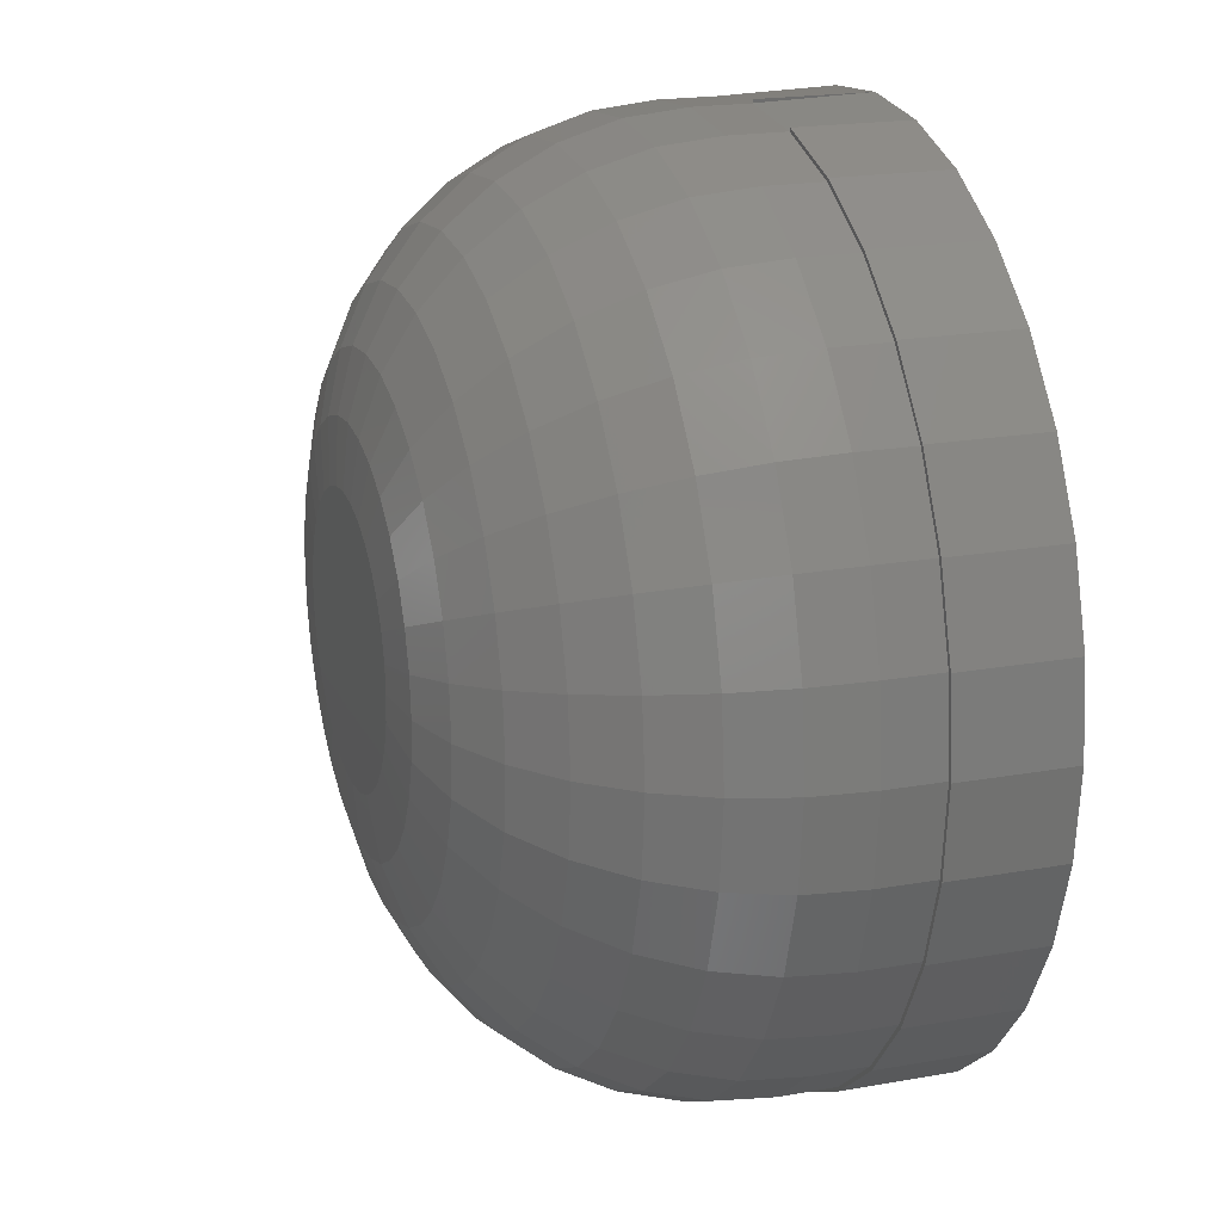
<metadata>
{"format":"stl","ext":"stl","renderer":"f3d","projection":"perspective","resolution":1024,"background":"white","views":[{"elev":20.0,"azim":-108.2,"up":"+Z"}]}
</metadata>
<code>
# stl→obj: 368 verts, 732 faces
v -0.04528 -0.1016 0.1149
v -0.02196 -0.1016 0.122
v -0.0216 -0.1016 0.121
v -0.04474 -0.1016 0.114
v -0.06678 -0.1016 0.1034
v -0.06607 -0.1016 0.1026
v -0.08562 -0.1016 0.08792
v -0.08476 -0.1016 0.08723
v -0.1011 -0.1016 0.06908
v -0.1001 -0.1016 0.06853
v -0.1126 -0.1016 0.04758
v -0.1115 -0.1016 0.04721
v -0.1197 -0.1016 0.02426
v -0.1185 -0.1016 0.02407
v -0.06607 -0.1016 -0.1026
v -0.04474 -0.1016 -0.114
v -0.04528 -0.1016 -0.1149
v -0.06678 -0.1016 -0.1034
v -0.08476 -0.1016 -0.08723
v -0.08562 -0.1016 -0.08792
v -0.1001 -0.1016 -0.06853
v -0.1011 -0.1016 -0.06908
v -0.1115 -0.1016 -0.04721
v -0.1126 -0.1016 -0.04758
v -0.1185 -0.1016 -0.02407
v -0.1197 -0.1016 -0.02426
v -0.1209 -0.1016 8.157e-18
v -0.122 -0.1016 3.976e-17
v -0.02196 -0.1016 -0.122
v -0.0216 -0.08594 -0.121
v -0.0216 -0.1016 -0.121
v -0.04474 -0.08594 -0.114
v 0.002467 -0.1016 -0.1234
v 0.02653 -0.08594 -0.121
v 0.02656 -0.1016 -0.122
v 0.002467 -0.08594 -0.1234
v -0.06607 -0.08594 -0.1026
v -0.08476 -0.08594 -0.08723
v -0.1001 -0.08594 -0.06853
v -0.1115 -0.08594 -0.04721
v -0.1185 -0.08594 -0.02407
v -0.1209 -0.08594 8.157e-18
v 0.1258 -0.08594 -1.618e-16
v 0.1266 -0.1016 -5.16e-17
v 0.1235 -0.08594 -0.02407
v 0.1243 -0.1016 -0.02426
v 0.1164 -0.08594 -0.04721
v 0.1172 -0.1016 -0.04758
v 0.105 -0.08594 -0.06853
v 0.1057 -0.1016 -0.06908
v 0.08969 -0.08594 -0.08723
v 0.09023 -0.1016 -0.08792
v 0.071 -0.08594 -0.1026
v 0.07138 -0.1016 -0.1034
v 0.04967 -0.08594 -0.114
v 0.04989 -0.1016 -0.1149
v -0.1185 -0.08594 0.02407
v -0.1115 -0.08594 0.04721
v -0.1001 -0.08594 0.06853
v -0.08476 -0.08594 0.08723
v -0.06607 -0.08594 0.1026
v -0.04474 -0.08594 0.114
v -0.0216 -0.08594 0.121
v 0.002467 -0.08594 0.1234
v 0.002467 -0.1016 0.1234
v 0.02653 -0.08594 0.121
v 0.02653 -0.1016 0.121
v 0.04967 -0.08594 0.114
v 0.04967 -0.1016 0.114
v 0.071 -0.08594 0.1026
v 0.071 -0.1016 0.1026
v 0.08969 -0.08594 0.08723
v 0.08969 -0.1016 0.08723
v 0.105 -0.08594 0.06853
v 0.105 -0.1016 0.06853
v 0.1164 -0.08594 0.04721
v 0.1164 -0.1016 0.04721
v 0.1235 -0.08594 0.02407
v 0.1235 -0.1016 0.02407
v -0.04528 -0.1328 -0.1149
v -0.02196 -0.1328 -0.122
v 0.002303 -0.1328 -0.1243
v -0.06678 -0.1328 -0.1034
v -0.08562 -0.1328 -0.08792
v -0.1011 -0.1328 -0.06908
v -0.1126 -0.1328 -0.04758
v -0.1197 -0.1328 -0.02426
v -0.122 -0.1328 3.976e-17
v 0.1266 -0.1328 -5.16e-17
v 0.1243 -0.1328 -0.02426
v 0.1172 -0.1328 -0.04758
v 0.1057 -0.1328 -0.06908
v 0.09023 -0.1328 -0.08792
v 0.07138 -0.1328 -0.1034
v 0.04989 -0.1328 -0.1149
v 0.02656 -0.1328 -0.122
v -0.02196 -0.1328 0.122
v 0.002303 -0.1328 0.1243
v 0.002303 -0.1016 0.1243
v 0.02656 -0.1328 0.122
v 0.04989 -0.1328 0.1149
v 0.07138 -0.1328 0.1034
v 0.09023 -0.1328 0.08792
v 0.1057 -0.1328 0.06908
v 0.1172 -0.1328 0.04758
v 0.1243 -0.1328 0.02426
v -0.1197 -0.1328 0.02426
v -0.1126 -0.1328 0.04758
v -0.1011 -0.1328 0.06908
v -0.08562 -0.1328 0.08792
v -0.06678 -0.1328 0.1034
v -0.04528 -0.1328 0.1149
v -0.01185 1.235e-17 0.03457
v -0.004833 1.274e-17 0.0367
v 0.002467 1.315e-17 0.03742
v 0.009767 1.355e-17 0.0367
v 0.01679 1.394e-17 0.03457
v -0.01832 1.199e-17 0.03111
v 0.02326 1.43e-17 0.03111
v -0.02399 1.168e-17 0.02646
v 0.02893 1.462e-17 0.02646
v -0.02864 1.142e-17 0.02079
v 0.03358 1.487e-17 0.02079
v -0.0321 1.123e-17 0.01432
v 0.03704 1.507e-17 0.01432
v -0.03423 1.111e-17 0.0073
v 0.03917 1.518e-17 0.0073
v 0.03704 1.507e-17 -0.01432
v -0.0321 1.123e-17 -0.01432
v 0.03917 1.518e-17 -0.0073
v -0.02864 1.142e-17 -0.02079
v 0.03358 1.487e-17 -0.02079
v -0.02399 1.168e-17 -0.02646
v 0.02893 1.462e-17 -0.02646
v -0.01832 1.199e-17 -0.03111
v 0.02326 1.43e-17 -0.03111
v -0.01185 1.235e-17 -0.03457
v 0.01679 1.394e-17 -0.03457
v -0.004833 1.274e-17 -0.0367
v 0.002467 1.315e-17 -0.03742
v 0.009767 1.355e-17 -0.0367
v -0.03423 1.111e-17 -0.0073
v -0.03495 1.107e-17 -8.47e-18
v 0.03988 1.522e-17 -2.68e-17
v 0.1242 -0.06917 4.857e-17
v 0.1218 -0.06917 -0.02374
v 0.1193 -0.05305 3.469e-17
v 0.117 -0.05305 -0.02279
v 0.1113 -0.03819 2.776e-17
v 0.1092 -0.03819 -0.02124
v 0.1007 -0.02517 2.776e-17
v 0.09877 -0.02517 -0.01915
v 0.08763 -0.01448 1.388e-17
v 0.08599 -0.01448 -0.01661
v 0.07277 -0.006542 3.469e-18
v 0.07142 -0.006542 -0.01372
v 0.05665 -0.001651 -1.041e-17
v 0.05561 -0.001651 -0.01057
v -0.1169 -0.06917 -0.02374
v -0.1192 -0.06917 1.041e-16
v -0.1121 -0.05305 -0.02279
v -0.1143 -0.05305 1.041e-16
v -0.1043 -0.03819 -0.02124
v -0.1064 -0.03819 9.714e-17
v -0.09383 -0.02517 -0.01915
v -0.09572 -0.02517 6.939e-17
v -0.08106 -0.01448 -0.01661
v -0.08269 -0.01448 6.245e-17
v -0.06649 -0.006542 -0.01372
v -0.06784 -0.006542 4.163e-17
v -0.05068 -0.001651 -0.01057
v -0.05172 -0.001651 2.429e-17
v -0.11 -0.06917 -0.04657
v -0.1055 -0.05305 -0.0447
v -0.09812 -0.03819 -0.04166
v -0.08824 -0.02517 -0.03757
v -0.07621 -0.01448 -0.03259
v -0.06249 -0.006542 -0.0269
v -0.04759 -0.001651 -0.02074
v -0.09873 -0.06917 -0.06762
v -0.09466 -0.05305 -0.0649
v -0.08806 -0.03819 -0.06049
v -0.07917 -0.02517 -0.05455
v -0.06834 -0.01448 -0.04731
v -0.05599 -0.006542 -0.03906
v -0.04258 -0.001651 -0.0301
v -0.08359 -0.06917 -0.08606
v -0.08013 -0.05305 -0.0826
v -0.07452 -0.03819 -0.07698
v -0.06696 -0.02517 -0.06943
v -0.05775 -0.01448 -0.06022
v -0.04725 -0.006542 -0.04971
v -0.03585 -0.001651 -0.03831
v -0.06515 -0.06917 -0.1012
v -0.06243 -0.05305 -0.09713
v -0.05802 -0.03819 -0.09052
v -0.05208 -0.02517 -0.08164
v -0.04485 -0.01448 -0.07081
v -0.03659 -0.006542 -0.05846
v -0.02764 -0.001651 -0.04505
v -0.04411 -0.06917 -0.1124
v -0.04224 -0.05305 -0.1079
v -0.0392 -0.03819 -0.1006
v -0.03511 -0.02517 -0.09071
v -0.03012 -0.01448 -0.07868
v -0.02444 -0.006542 -0.06495
v -0.01827 -0.001651 -0.05006
v -0.02128 -0.06917 -0.1194
v -0.02032 -0.05305 -0.1146
v -0.01877 -0.03819 -0.1068
v -0.01669 -0.02517 -0.0963
v -0.01415 -0.01448 -0.08353
v -0.01125 -0.006542 -0.06895
v -0.008104 -0.001651 -0.05314
v 0.002467 -0.06917 -0.1217
v 0.002467 -0.05305 -0.1168
v 0.002467 -0.03819 -0.1089
v 0.002467 -0.02517 -0.09818
v 0.002467 -0.01448 -0.08516
v 0.002467 -0.006542 -0.0703
v 0.002467 -0.001651 -0.05418
v 0.02621 -0.06917 -0.1194
v 0.02526 -0.05305 -0.1146
v 0.02371 -0.03819 -0.1068
v 0.02162 -0.02517 -0.0963
v 0.01908 -0.01448 -0.08353
v 0.01618 -0.006542 -0.06895
v 0.01304 -0.001651 -0.05314
v 0.04904 -0.06917 -0.1124
v 0.04717 -0.05305 -0.1079
v 0.04413 -0.03819 -0.1006
v 0.04004 -0.02517 -0.09071
v 0.03506 -0.01448 -0.07868
v 0.02937 -0.006542 -0.06495
v 0.0232 -0.001651 -0.05006
v 0.07008 -0.06917 -0.1012
v 0.06737 -0.05305 -0.09713
v 0.06295 -0.03819 -0.09052
v 0.05702 -0.02517 -0.08164
v 0.04978 -0.01448 -0.07081
v 0.04153 -0.006542 -0.05846
v 0.03257 -0.001651 -0.04505
v 0.08852 -0.06917 -0.08606
v 0.08507 -0.05305 -0.0826
v 0.07945 -0.03819 -0.07698
v 0.07189 -0.02517 -0.06943
v 0.06269 -0.01448 -0.06022
v 0.05218 -0.006542 -0.04971
v 0.04078 -0.001651 -0.03831
v 0.1037 -0.06917 -0.06762
v 0.09959 -0.05305 -0.0649
v 0.09299 -0.03819 -0.06049
v 0.0841 -0.02517 -0.05455
v 0.07328 -0.01448 -0.04731
v 0.06092 -0.006542 -0.03906
v 0.04752 -0.001651 -0.0301
v 0.1149 -0.06917 -0.04657
v 0.1104 -0.05305 -0.0447
v 0.1031 -0.03819 -0.04166
v 0.09318 -0.02517 -0.03757
v 0.08115 -0.01448 -0.03259
v 0.06742 -0.006542 -0.0269
v 0.05253 -0.001651 -0.02074
v -0.1169 -0.06917 0.02374
v -0.1121 -0.05305 0.02279
v -0.1043 -0.03819 0.02124
v -0.09383 -0.02517 0.01915
v -0.08106 -0.01448 0.01661
v -0.06649 -0.006542 0.01372
v -0.05068 -0.001651 0.01057
v 0.1218 -0.06917 0.02374
v 0.117 -0.05305 0.02279
v 0.1092 -0.03819 0.02124
v 0.09877 -0.02517 0.01915
v 0.08599 -0.01448 0.01661
v 0.07142 -0.006542 0.01372
v 0.05561 -0.001651 0.01057
v 0.1149 -0.06917 0.04657
v 0.1104 -0.05305 0.0447
v 0.1031 -0.03819 0.04166
v 0.09318 -0.02517 0.03757
v 0.08115 -0.01448 0.03259
v 0.06742 -0.006542 0.0269
v 0.05253 -0.001651 0.02074
v 0.1037 -0.06917 0.06762
v 0.09959 -0.05305 0.0649
v 0.09299 -0.03819 0.06049
v 0.0841 -0.02517 0.05455
v 0.07328 -0.01448 0.04731
v 0.06092 -0.006542 0.03906
v 0.04752 -0.001651 0.0301
v 0.08852 -0.06917 0.08606
v 0.08507 -0.05305 0.0826
v 0.07945 -0.03819 0.07698
v 0.07189 -0.02517 0.06943
v 0.06269 -0.01448 0.06022
v 0.05218 -0.006542 0.04971
v 0.04078 -0.001651 0.03831
v 0.07008 -0.06917 0.1012
v 0.06737 -0.05305 0.09713
v 0.06295 -0.03819 0.09052
v 0.05702 -0.02517 0.08164
v 0.04978 -0.01448 0.07081
v 0.04153 -0.006542 0.05846
v 0.03257 -0.001651 0.04505
v 0.04904 -0.06917 0.1124
v 0.04717 -0.05305 0.1079
v 0.04413 -0.03819 0.1006
v 0.04004 -0.02517 0.09071
v 0.03506 -0.01448 0.07868
v 0.02937 -0.006542 0.06495
v 0.0232 -0.001651 0.05006
v 0.02621 -0.06917 0.1194
v 0.02526 -0.05305 0.1146
v 0.02371 -0.03819 0.1068
v 0.02162 -0.02517 0.0963
v 0.01908 -0.01448 0.08353
v 0.01618 -0.006542 0.06895
v 0.01304 -0.001651 0.05314
v 0.002467 -0.06917 0.1217
v 0.002467 -0.05305 0.1168
v 0.002467 -0.03819 0.1089
v 0.002467 -0.02517 0.09818
v 0.002467 -0.01448 0.08516
v 0.002467 -0.006542 0.0703
v 0.002467 -0.001651 0.05418
v -0.02128 -0.06917 0.1194
v -0.02032 -0.05305 0.1146
v -0.01877 -0.03819 0.1068
v -0.01669 -0.02517 0.0963
v -0.01415 -0.01448 0.08353
v -0.01125 -0.006542 0.06895
v -0.008104 -0.001651 0.05314
v -0.04411 -0.06917 0.1124
v -0.04224 -0.05305 0.1079
v -0.0392 -0.03819 0.1006
v -0.03511 -0.02517 0.09071
v -0.03012 -0.01448 0.07868
v -0.02444 -0.006542 0.06495
v -0.01827 -0.001651 0.05006
v -0.06515 -0.06917 0.1012
v -0.06243 -0.05305 0.09713
v -0.05802 -0.03819 0.09052
v -0.05208 -0.02517 0.08164
v -0.04485 -0.01448 0.07081
v -0.03659 -0.006542 0.05846
v -0.02764 -0.001651 0.04505
v -0.08359 -0.06917 0.08606
v -0.08013 -0.05305 0.0826
v -0.07452 -0.03819 0.07698
v -0.06696 -0.02517 0.06943
v -0.05775 -0.01448 0.06022
v -0.04725 -0.006542 0.04971
v -0.03585 -0.001651 0.03831
v -0.09873 -0.06917 0.06762
v -0.09466 -0.05305 0.0649
v -0.08806 -0.03819 0.06049
v -0.07917 -0.02517 0.05455
v -0.06834 -0.01448 0.04731
v -0.05599 -0.006542 0.03906
v -0.04258 -0.001651 0.0301
v -0.11 -0.06917 0.04657
v -0.1055 -0.05305 0.0447
v -0.09812 -0.03819 0.04166
v -0.08824 -0.02517 0.03757
v -0.07621 -0.01448 0.03259
v -0.06249 -0.006542 0.0269
v -0.04759 -0.001651 0.02074
f 1 2 3
f 4 1 3
f 5 1 4
f 6 5 4
f 7 5 6
f 8 7 6
f 9 7 8
f 10 9 8
f 11 9 10
f 12 11 10
f 13 11 12
f 14 13 12
f 15 16 17
f 18 15 17
f 19 15 18
f 20 19 18
f 21 19 20
f 22 21 20
f 23 21 22
f 24 23 22
f 25 23 24
f 26 25 24
f 25 26 27
f 28 13 14
f 28 14 27
f 28 27 26
f 29 30 31
f 30 29 32
f 32 29 16
f 33 34 35
f 34 33 36
f 32 16 37
f 37 16 15
f 37 15 38
f 38 15 19
f 38 19 39
f 39 19 21
f 39 21 40
f 40 21 23
f 40 23 41
f 41 23 25
f 41 25 42
f 42 25 27
f 36 33 30
f 30 33 31
f 43 44 45
f 45 44 46
f 45 46 47
f 47 46 48
f 47 48 49
f 49 48 50
f 49 50 51
f 51 50 52
f 51 52 53
f 53 52 54
f 53 54 55
f 55 54 56
f 55 56 34
f 34 56 35
f 42 27 57
f 57 27 14
f 57 14 58
f 58 14 12
f 58 12 59
f 59 12 10
f 59 10 60
f 60 10 8
f 60 8 61
f 61 8 6
f 61 6 62
f 62 6 4
f 62 4 63
f 63 4 3
f 63 3 64
f 64 3 65
f 64 65 66
f 66 65 67
f 66 67 68
f 68 67 69
f 68 69 70
f 70 69 71
f 70 71 72
f 72 71 73
f 72 73 74
f 74 73 75
f 74 75 76
f 76 75 77
f 76 77 78
f 78 77 79
f 78 79 43
f 43 79 44
f 16 80 17
f 80 16 81
f 81 16 29
f 31 81 29
f 81 31 82
f 82 31 33
f 17 80 18
f 18 80 83
f 18 83 20
f 20 83 84
f 20 84 22
f 22 84 85
f 22 85 24
f 24 85 86
f 24 86 26
f 26 86 87
f 26 87 28
f 28 87 88
f 44 89 46
f 46 89 90
f 46 90 48
f 48 90 91
f 48 91 50
f 50 91 92
f 50 92 52
f 52 92 93
f 52 93 54
f 54 93 94
f 54 94 56
f 56 94 95
f 56 95 35
f 35 95 96
f 35 96 33
f 33 96 82
f 97 3 2
f 65 98 99
f 98 65 97
f 3 97 65
f 65 100 67
f 100 65 98
f 98 65 99
f 67 100 69
f 69 100 101
f 69 101 71
f 71 101 102
f 71 102 73
f 73 102 103
f 73 103 75
f 75 103 104
f 75 104 77
f 77 104 105
f 77 105 79
f 79 105 106
f 79 106 44
f 44 106 89
f 28 88 13
f 13 88 107
f 13 107 11
f 11 107 108
f 11 108 9
f 9 108 109
f 9 109 7
f 7 109 110
f 7 110 5
f 5 110 111
f 5 111 1
f 1 111 112
f 1 112 2
f 2 112 97
f 97 100 98
f 100 97 112
f 100 112 101
f 101 112 111
f 101 111 102
f 94 80 95
f 95 80 81
f 95 81 96
f 96 81 82
f 102 111 103
f 103 111 110
f 103 110 104
f 104 110 109
f 104 109 105
f 105 109 108
f 105 108 106
f 106 108 107
f 106 107 89
f 89 107 88
f 89 88 90
f 90 88 87
f 90 87 91
f 91 87 86
f 91 86 92
f 92 86 85
f 92 85 93
f 93 85 84
f 93 84 94
f 94 84 83
f 94 83 80
f 113 114 115
f 113 115 116
f 117 113 116
f 118 113 117
f 119 118 117
f 120 118 119
f 121 120 119
f 122 120 121
f 123 122 121
f 124 122 123
f 125 124 123
f 126 124 125
f 127 126 125
f 128 129 130
f 131 129 128
f 132 131 128
f 133 131 132
f 134 133 132
f 135 133 134
f 136 135 134
f 137 135 136
f 138 137 136
f 139 137 138
f 140 139 138
f 141 140 138
f 129 142 130
f 130 142 143
f 130 143 144
f 144 143 126
f 144 126 127
f 43 45 145
f 145 45 146
f 145 146 147
f 147 146 148
f 147 148 149
f 149 148 150
f 149 150 151
f 151 150 152
f 151 152 153
f 153 152 154
f 153 154 155
f 155 154 156
f 155 156 157
f 157 156 158
f 157 158 144
f 144 158 130
f 41 42 159
f 159 42 160
f 159 160 161
f 161 160 162
f 161 162 163
f 163 162 164
f 163 164 165
f 165 164 166
f 165 166 167
f 167 166 168
f 167 168 169
f 169 168 170
f 169 170 171
f 171 170 172
f 171 172 142
f 142 172 143
f 40 41 173
f 173 41 159
f 173 159 174
f 174 159 161
f 174 161 175
f 175 161 163
f 175 163 176
f 176 163 165
f 176 165 177
f 177 165 167
f 177 167 178
f 178 167 169
f 178 169 179
f 179 169 171
f 179 171 129
f 129 171 142
f 39 40 180
f 180 40 173
f 180 173 181
f 181 173 174
f 181 174 182
f 182 174 175
f 182 175 183
f 183 175 176
f 183 176 184
f 184 176 177
f 184 177 185
f 185 177 178
f 185 178 186
f 186 178 179
f 186 179 131
f 131 179 129
f 38 39 187
f 187 39 180
f 187 180 188
f 188 180 181
f 188 181 189
f 189 181 182
f 189 182 190
f 190 182 183
f 190 183 191
f 191 183 184
f 191 184 192
f 192 184 185
f 192 185 193
f 193 185 186
f 193 186 133
f 133 186 131
f 37 38 194
f 194 38 187
f 194 187 195
f 195 187 188
f 195 188 196
f 196 188 189
f 196 189 197
f 197 189 190
f 197 190 198
f 198 190 191
f 198 191 199
f 199 191 192
f 199 192 200
f 200 192 193
f 200 193 135
f 135 193 133
f 32 37 201
f 201 37 194
f 201 194 202
f 202 194 195
f 202 195 203
f 203 195 196
f 203 196 204
f 204 196 197
f 204 197 205
f 205 197 198
f 205 198 206
f 206 198 199
f 206 199 207
f 207 199 200
f 207 200 137
f 137 200 135
f 30 32 208
f 208 32 201
f 208 201 209
f 209 201 202
f 209 202 210
f 210 202 203
f 210 203 211
f 211 203 204
f 211 204 212
f 212 204 205
f 212 205 213
f 213 205 206
f 213 206 214
f 214 206 207
f 214 207 139
f 139 207 137
f 36 30 215
f 215 30 208
f 215 208 216
f 216 208 209
f 216 209 217
f 217 209 210
f 217 210 218
f 218 210 211
f 218 211 219
f 219 211 212
f 219 212 220
f 220 212 213
f 220 213 221
f 221 213 214
f 221 214 140
f 140 214 139
f 34 36 222
f 222 36 215
f 222 215 223
f 223 215 216
f 223 216 224
f 224 216 217
f 224 217 225
f 225 217 218
f 225 218 226
f 226 218 219
f 226 219 227
f 227 219 220
f 227 220 228
f 228 220 221
f 228 221 141
f 141 221 140
f 55 34 229
f 229 34 222
f 229 222 230
f 230 222 223
f 230 223 231
f 231 223 224
f 231 224 232
f 232 224 225
f 232 225 233
f 233 225 226
f 233 226 234
f 234 226 227
f 234 227 235
f 235 227 228
f 235 228 138
f 138 228 141
f 53 55 236
f 236 55 229
f 236 229 237
f 237 229 230
f 237 230 238
f 238 230 231
f 238 231 239
f 239 231 232
f 239 232 240
f 240 232 233
f 240 233 241
f 241 233 234
f 241 234 242
f 242 234 235
f 242 235 136
f 136 235 138
f 51 53 243
f 243 53 236
f 243 236 244
f 244 236 237
f 244 237 245
f 245 237 238
f 245 238 246
f 246 238 239
f 246 239 247
f 247 239 240
f 247 240 248
f 248 240 241
f 248 241 249
f 249 241 242
f 249 242 134
f 134 242 136
f 49 51 250
f 250 51 243
f 250 243 251
f 251 243 244
f 251 244 252
f 252 244 245
f 252 245 253
f 253 245 246
f 253 246 254
f 254 246 247
f 254 247 255
f 255 247 248
f 255 248 256
f 256 248 249
f 256 249 132
f 132 249 134
f 47 49 257
f 257 49 250
f 257 250 258
f 258 250 251
f 258 251 259
f 259 251 252
f 259 252 260
f 260 252 253
f 260 253 261
f 261 253 254
f 261 254 262
f 262 254 255
f 262 255 263
f 263 255 256
f 263 256 128
f 128 256 132
f 45 47 146
f 146 47 257
f 146 257 148
f 148 257 258
f 148 258 150
f 150 258 259
f 150 259 152
f 152 259 260
f 152 260 154
f 154 260 261
f 154 261 156
f 156 261 262
f 156 262 158
f 158 262 263
f 158 263 130
f 130 263 128
f 42 57 160
f 160 57 264
f 160 264 162
f 162 264 265
f 162 265 164
f 164 265 266
f 164 266 166
f 166 266 267
f 166 267 168
f 168 267 268
f 168 268 170
f 170 268 269
f 170 269 172
f 172 269 270
f 172 270 143
f 143 270 126
f 78 43 271
f 271 43 145
f 271 145 272
f 272 145 147
f 272 147 273
f 273 147 149
f 273 149 274
f 274 149 151
f 274 151 275
f 275 151 153
f 275 153 276
f 276 153 155
f 276 155 277
f 277 155 157
f 277 157 127
f 127 157 144
f 76 78 278
f 278 78 271
f 278 271 279
f 279 271 272
f 279 272 280
f 280 272 273
f 280 273 281
f 281 273 274
f 281 274 282
f 282 274 275
f 282 275 283
f 283 275 276
f 283 276 284
f 284 276 277
f 284 277 125
f 125 277 127
f 74 76 285
f 285 76 278
f 285 278 286
f 286 278 279
f 286 279 287
f 287 279 280
f 287 280 288
f 288 280 281
f 288 281 289
f 289 281 282
f 289 282 290
f 290 282 283
f 290 283 291
f 291 283 284
f 291 284 123
f 123 284 125
f 72 74 292
f 292 74 285
f 292 285 293
f 293 285 286
f 293 286 294
f 294 286 287
f 294 287 295
f 295 287 288
f 295 288 296
f 296 288 289
f 296 289 297
f 297 289 290
f 297 290 298
f 298 290 291
f 298 291 121
f 121 291 123
f 70 72 299
f 299 72 292
f 299 292 300
f 300 292 293
f 300 293 301
f 301 293 294
f 301 294 302
f 302 294 295
f 302 295 303
f 303 295 296
f 303 296 304
f 304 296 297
f 304 297 305
f 305 297 298
f 305 298 119
f 119 298 121
f 68 70 306
f 306 70 299
f 306 299 307
f 307 299 300
f 307 300 308
f 308 300 301
f 308 301 309
f 309 301 302
f 309 302 310
f 310 302 303
f 310 303 311
f 311 303 304
f 311 304 312
f 312 304 305
f 312 305 117
f 117 305 119
f 66 68 313
f 313 68 306
f 313 306 314
f 314 306 307
f 314 307 315
f 315 307 308
f 315 308 316
f 316 308 309
f 316 309 317
f 317 309 310
f 317 310 318
f 318 310 311
f 318 311 319
f 319 311 312
f 319 312 116
f 116 312 117
f 64 66 320
f 320 66 313
f 320 313 321
f 321 313 314
f 321 314 322
f 322 314 315
f 322 315 323
f 323 315 316
f 323 316 324
f 324 316 317
f 324 317 325
f 325 317 318
f 325 318 326
f 326 318 319
f 326 319 115
f 115 319 116
f 63 64 327
f 327 64 320
f 327 320 328
f 328 320 321
f 328 321 329
f 329 321 322
f 329 322 330
f 330 322 323
f 330 323 331
f 331 323 324
f 331 324 332
f 332 324 325
f 332 325 333
f 333 325 326
f 333 326 114
f 114 326 115
f 62 63 334
f 334 63 327
f 334 327 335
f 335 327 328
f 335 328 336
f 336 328 329
f 336 329 337
f 337 329 330
f 337 330 338
f 338 330 331
f 338 331 339
f 339 331 332
f 339 332 340
f 340 332 333
f 340 333 113
f 113 333 114
f 61 62 341
f 341 62 334
f 341 334 342
f 342 334 335
f 342 335 343
f 343 335 336
f 343 336 344
f 344 336 337
f 344 337 345
f 345 337 338
f 345 338 346
f 346 338 339
f 346 339 347
f 347 339 340
f 347 340 118
f 118 340 113
f 60 61 348
f 348 61 341
f 348 341 349
f 349 341 342
f 349 342 350
f 350 342 343
f 350 343 351
f 351 343 344
f 351 344 352
f 352 344 345
f 352 345 353
f 353 345 346
f 353 346 354
f 354 346 347
f 354 347 120
f 120 347 118
f 59 60 355
f 355 60 348
f 355 348 356
f 356 348 349
f 356 349 357
f 357 349 350
f 357 350 358
f 358 350 351
f 358 351 359
f 359 351 352
f 359 352 360
f 360 352 353
f 360 353 361
f 361 353 354
f 361 354 122
f 122 354 120
f 58 59 362
f 362 59 355
f 362 355 363
f 363 355 356
f 363 356 364
f 364 356 357
f 364 357 365
f 365 357 358
f 365 358 366
f 366 358 359
f 366 359 367
f 367 359 360
f 367 360 368
f 368 360 361
f 368 361 124
f 124 361 122
f 57 58 264
f 264 58 362
f 264 362 265
f 265 362 363
f 265 363 266
f 266 363 364
f 266 364 267
f 267 364 365
f 267 365 268
f 268 365 366
f 268 366 269
f 269 366 367
f 269 367 270
f 270 367 368
f 270 368 126
f 126 368 124

</code>
